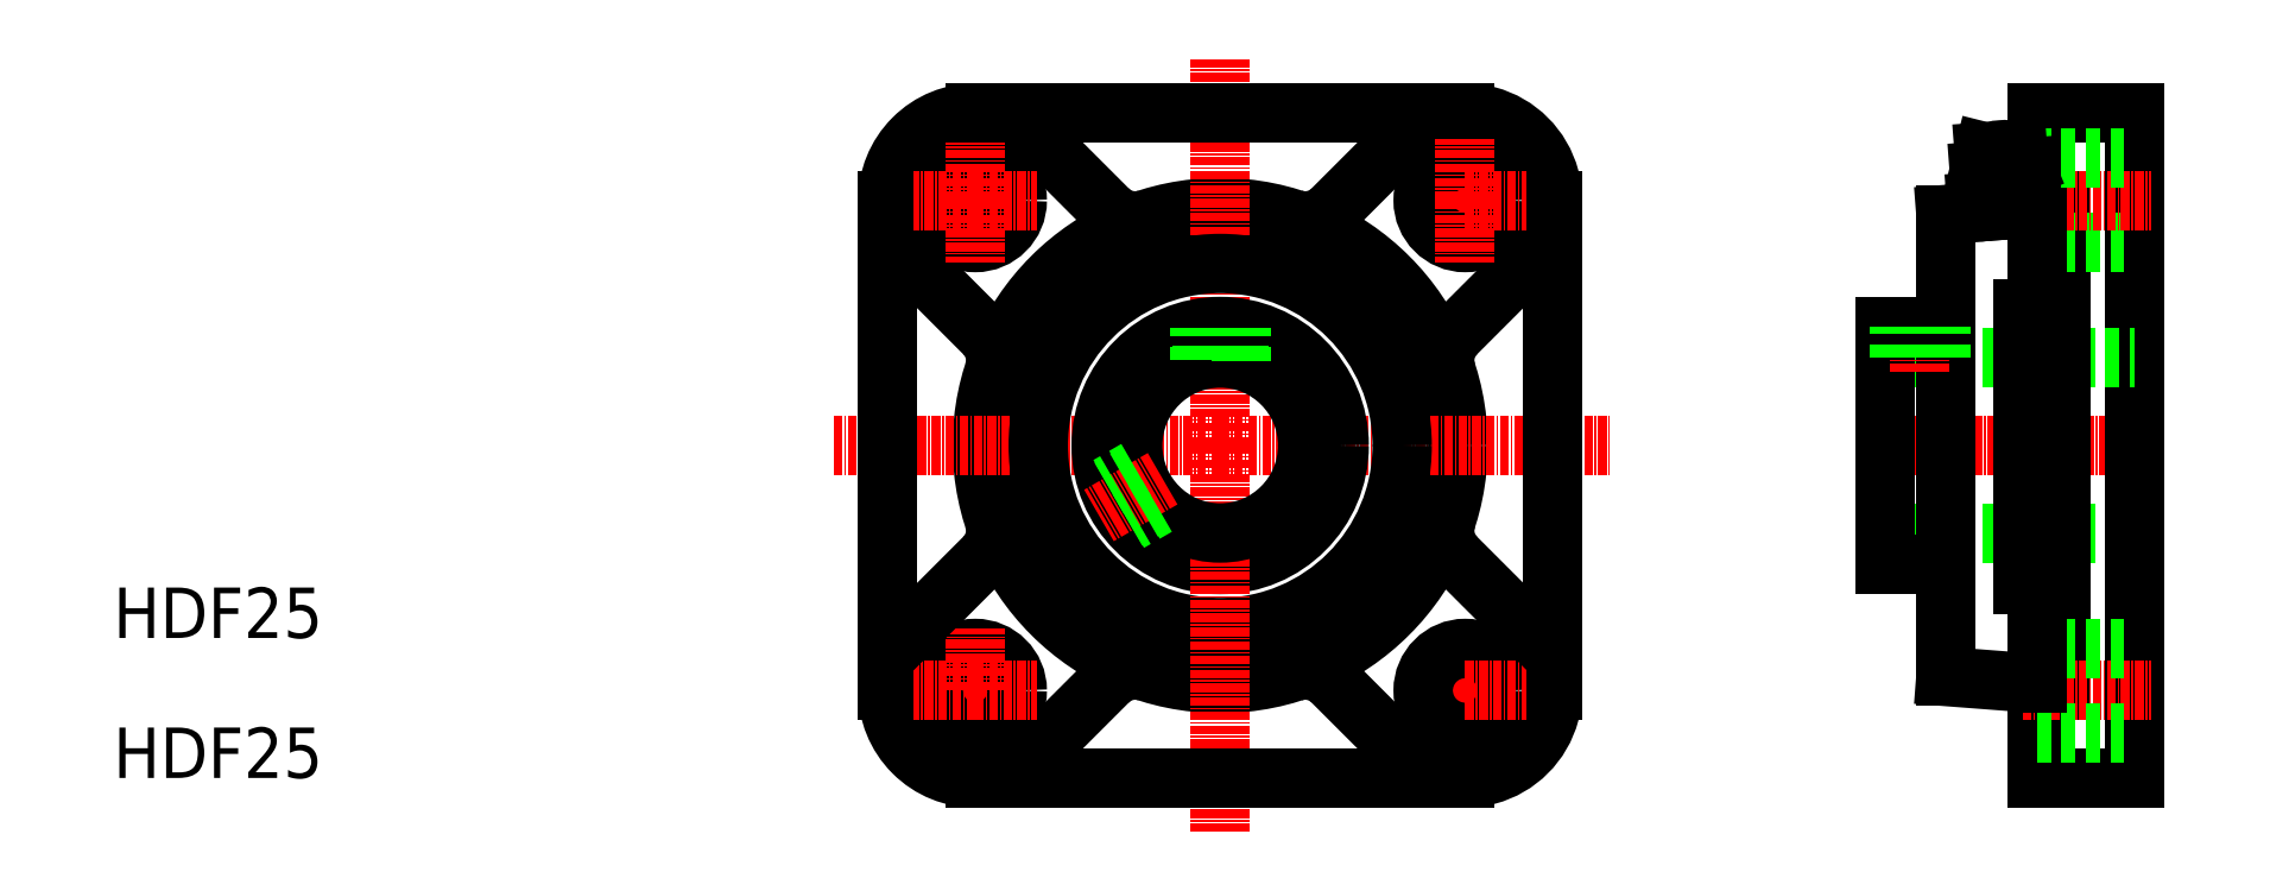
<metadata>
{"format":"dxf","ext":"dxf","renderer":"ezdxf+matplotlib","layout":"modelspace","background":"white","min_lineweight":24,"dpi":150}
</metadata>
<code>
0
SECTION
2
ENTITIES
0
LINE
8
0
10
299.6
20
101.8
30
0
11
264.6
21
101.8
31
0
0
LINE
8
0
10
299.6
20
196.8
30
0
11
264.6
21
196.8
31
0
0
ARC
8
0
10
299.6
20
184.3
30
0
40
12.5
50
315
51
135
0
ARC
8
0
10
299.6
20
114.3
30
0
40
12.5
50
225
51
45
0
CIRCLE
8
0
10
264.6
20
149.3
30
0
40
34
0
LINE
8
CENTER
10
264.6
20
149.3
30
0
11
320.2
21
149.3
31
0
0
LINE
8
CENTER
10
299.6
20
184.3
30
0
11
290.8
21
184.3
31
0
0
LINE
8
CENTER
10
299.6
20
114.3
30
0
11
290.8
21
114.3
31
0
0
LINE
8
0
10
290.8
20
193.2
30
0
11
280.6
21
183
31
0
0
ARC
8
0
10
229.6
20
184.3
30
0
40
12.5
50
45
51
225
0
LINE
8
0
10
248.6
20
183
30
0
11
238.5
21
193.2
31
0
0
CIRCLE
8
0
10
229.6
20
184.3
30
0
40
6
0
LINE
8
CENTER
10
229.6
20
184.3
30
0
11
229.6
21
193.1
31
0
0
LINE
8
CENTER
10
264.7
20
149.3
30
0
11
264.7
21
204.9
31
0
0
TEXT
8
0
10
104.6
20
101.8
30
0
40
7.2
1
HDF25
72
     1
11
121.4
21
101.8
31
0
0
TEXT
8
0
10
104.6
20
121.8
30
0
40
7.2
1
HDF25
72
     1
11
121.4
21
121.8
31
0
0
ARC
8
0
10
229.6
20
114.3
30
0
40
12.5
50
135
51
315
0
LINE
8
CENTER
10
264.6
20
149.3
30
0
11
209.1
21
149.3
31
0
0
LINE
8
0
10
217.1
20
114.3
30
0
11
217.1
21
149.3
31
0
0
ARC
8
0
10
227.1
20
137.2
30
0
40
5.44
50
315
51
17.94
0
CIRCLE
8
0
10
264.6
20
149.3
30
0
40
26
0
CIRCLE
8
0
10
264.6
20
149.3
30
0
40
17
0
LINE
8
CENTER
10
264.6
20
149.3
30
0
11
264.6
21
93.79
31
0
0
LINE
8
0
10
229.6
20
101.8
30
0
11
264.6
21
101.8
31
0
0
ARC
8
0
10
252.5
20
111.8
30
0
40
5.44
50
72.06
51
135
0
LINE
8
0
10
238.5
20
105.5
30
0
11
248.6
21
115.7
31
0
0
LINE
8
CENTER
10
229.6
20
114.3
30
0
11
229.6
21
105.5
31
0
0
CIRCLE
8
0
10
229.6
20
114.3
30
0
40
6
0
LINE
8
CENTER
10
229.6
20
114.3
30
0
11
238.4
21
114.3
31
0
0
LINE
8
CENTER
10
229.6
20
114.3
30
0
11
229.6
21
123.1
31
0
0
LINE
8
CENTER
10
229.6
20
114.3
30
0
11
220.8
21
114.3
31
0
0
LINE
8
0
10
231
20
133.3
30
0
11
220.8
21
123.2
31
0
0
LINE
8
0
10
280.6
20
115.7
30
0
11
290.8
21
105.5
31
0
0
ARC
8
0
10
276.8
20
111.8
30
0
40
5.44
50
45
51
107.9
0
ARC
8
0
10
252.5
20
186.9
30
0
40
5.44
50
225
51
287.9
0
CIRCLE
8
0
10
264.6
20
149.3
30
0
40
12.5
0
LINE
8
CENTER
10
256.4
20
144.6
30
0
11
247.3
21
139.3
31
0
0
LINE
8
0
10
255.3
20
141
30
0
11
251.4
21
138.7
31
0
0
LINE
8
0
10
255.6
20
140.7
30
0
11
251.6
21
138.4
31
0
0
LINE
8
0
10
217.1
20
184.3
30
0
11
217.1
21
149.3
31
0
0
ARC
8
0
10
227.1
20
161.5
30
0
40
5.44
50
342.1
51
45
0
LINE
8
0
10
252.7
20
145.5
30
0
11
248.8
21
143.2
31
0
0
LINE
8
0
10
252.6
20
145.9
30
0
11
248.6
21
143.6
31
0
0
LINE
8
CENTER
10
229.6
20
184.3
30
0
11
238.4
21
184.3
31
0
0
LINE
8
0
10
220.8
20
175.5
30
0
11
231
21
165.3
31
0
0
LINE
8
CENTER
10
229.6
20
184.3
30
0
11
220.8
21
184.3
31
0
0
LINE
8
CENTER
10
229.6
20
184.3
30
0
11
229.6
21
175.5
31
0
0
LINE
8
0
10
267.3
20
161.6
30
0
11
267.3
21
166.1
31
0
0
LINE
8
0
10
267.7
20
161.5
30
0
11
267.7
21
166.1
31
0
0
LINE
8
0
10
262.1
20
161.6
30
0
11
262.1
21
166.1
31
0
0
LINE
8
0
10
261.7
20
161.5
30
0
11
261.7
21
166.1
31
0
0
ARC
8
0
10
276.8
20
186.9
30
0
40
5.44
50
252.1
51
315
0
LINE
8
0
10
229.6
20
196.8
30
0
11
264.6
21
196.8
31
0
0
LINE
8
0
10
395.3
20
196.8
30
0
11
395.3
21
149.3
31
0
0
LINE
8
0
10
381.3
20
183.3
30
0
11
381.3
21
196.8
31
0
0
CIRCLE
8
0
10
299.6
20
184.3
30
0
40
6
0
LINE
8
CENTER
10
299.6
20
184.3
30
0
11
299.6
21
193.1
31
0
0
LINE
8
CENTER
10
376
20
195.3
30
0
11
376.9
21
181.6
31
0
0
ARC
8
0
10
376.4
20
188.8
30
0
40
3.3
50
337.3
51
4.339
0
ARC
8
0
10
376.4
20
188.8
30
0
40
3.3
50
184.3
51
211.4
0
LINE
8
0
10
381.3
20
115.3
30
0
11
368.3
21
116.3
31
0
0
LINE
8
0
10
368.3
20
182.3
30
0
11
381.3
21
183.3
31
0
0
LINE
8
CENTER
10
356.3
20
149.3
30
0
11
397.7
21
149.3
31
0
0
LINE
8
0
10
359.6
20
161.8
30
0
11
395.3
21
161.8
31
0
0
LINE
8
0
10
359.6
20
136.8
30
0
11
395.3
21
136.8
31
0
0
LINE
8
0
10
368.3
20
166.3
30
0
11
368.3
21
132.3
31
0
0
LINE
8
0
10
359.6
20
132.3
30
0
11
359.6
21
166.3
31
0
0
LINE
8
0
10
312.1
20
114.3
30
0
11
312.1
21
149.3
31
0
0
ARC
8
0
10
302.2
20
137.2
30
0
40
5.44
50
162.1
51
225
0
LINE
8
CENTER
10
299.6
20
114.3
30
0
11
299.6
21
105.5
31
0
0
LINE
8
CENTER
10
299.6
20
114.3
30
0
11
299.6
21
123.1
31
0
0
CIRCLE
8
0
10
299.6
20
114.3
30
0
40
6
0
LINE
8
CENTER
10
299.6
20
114.3
30
0
11
308.4
21
114.3
31
0
0
LINE
8
0
10
308.5
20
123.2
30
0
11
298.3
21
133.3
31
0
0
LINE
8
0
10
368.3
20
116.3
30
0
11
368.3
21
132.3
31
0
0
LINE
8
0
10
368.3
20
132.3
30
0
11
359.6
21
132.3
31
0
0
LINE
8
0
10
312.1
20
184.3
30
0
11
312.1
21
149.3
31
0
0
ARC
8
0
10
302.2
20
161.5
30
0
40
5.44
50
135
51
197.9
0
LINE
8
0
10
298.3
20
165.3
30
0
11
308.5
21
175.5
31
0
0
LINE
8
CENTER
10
299.6
20
184.3
30
0
11
308.4
21
184.3
31
0
0
LINE
8
CENTER
10
299.6
20
184.3
30
0
11
299.6
21
175.5
31
0
0
LINE
8
CENTER
10
364.6
20
159.8
30
0
11
364.6
21
168.3
31
0
0
LINE
8
0
10
368.3
20
166.3
30
0
11
368.3
21
182.3
31
0
0
LINE
8
0
10
359.6
20
166.3
30
0
11
368.3
21
166.3
31
0
0
LINE
8
0
10
361.6
20
161.8
30
0
11
361.6
21
166.3
31
0
0
LINE
8
0
10
367.6
20
161.8
30
0
11
367.6
21
166.3
31
0
0
LINE
8
0
10
362
20
161.8
30
0
11
362
21
166.3
31
0
0
LINE
8
0
10
367.2
20
161.8
30
0
11
367.2
21
166.3
31
0
0
LINE
8
0
10
384.8
20
184.3
30
0
11
384.8
21
114.3
31
0
0
LINE
8
0
10
395.3
20
149.3
30
0
11
395.3
21
101.8
31
0
0
LINE
8
0
10
379.3
20
129.5
30
0
11
379.3
21
168.8
31
0
0
LINE
8
0
10
381.3
20
101.8
30
0
11
381.3
21
115.3
31
0
0
LINE
8
0
10
395.3
20
101.8
30
0
11
381.3
21
101.8
31
0
0
LINE
8
CENTER
10
379.3
20
114.3
30
0
11
397.7
21
114.3
31
0
0
LINE
8
0
10
381.3
20
120.3
30
0
11
395.3
21
120.3
31
0
0
LINE
8
0
10
381.3
20
108.3
30
0
11
395.3
21
108.3
31
0
0
LINE
8
0
10
381.3
20
115.3
30
0
11
381.3
21
132.3
31
0
0
LINE
8
0
10
381.3
20
178.3
30
0
11
395.3
21
178.3
31
0
0
LINE
8
CENTER
10
379.3
20
184.3
30
0
11
397.7
21
184.3
31
0
0
LINE
8
0
10
381.3
20
183.3
30
0
11
381.3
21
166.3
31
0
0
ARC
8
0
10
385.1
20
188.9
30
0
40
6
50
199.6
51
224
0
ARC
8
0
10
379.8
20
184.3
30
0
40
1.098
50
259.4
51
289.3
0
ARC
8
0
10
379.7
20
183.8
30
0
40
1.481
50
43.21
51
77.75
0
LINE
8
0
10
373.6
20
182.8
30
0
11
380.1
21
183.3
31
0
0
ARC
8
0
10
380.2
20
187.2
30
0
40
0.8
50
157.3
51
199.6
0
ARC
8
0
10
367.8
20
187.6
30
0
40
6
50
324.7
51
349.1
0
ARC
8
0
10
372.9
20
186.6
30
0
40
0.7999
50
349.1
51
31.41
0
ARC
8
0
10
376.9
20
188.4
30
0
40
5.445
50
246.6
51
257.8
0
ARC
8
0
10
376.5
20
187
30
0
40
4.038
50
259.4
51
289.3
0
ARC
8
0
10
375.9
20
188.3
30
0
40
5.445
50
290.9
51
302.1
0
ARC
8
0
10
373.8
20
184.2
30
0
40
1.481
50
223.2
51
257.7
0
ARC
8
0
10
373.7
20
183.9
30
0
40
1.098
50
259.4
51
289.3
0
ARC
8
0
10
373.6
20
184.2
30
0
40
1.481
50
290.9
51
325.5
0
ARC
8
0
10
379.9
20
184.7
30
0
40
1.481
50
223.2
51
257.7
0
ARC
8
0
10
376.6
20
179.6
30
0
40
5.445
50
66.61
51
77.76
0
ARC
8
0
10
377
20
181
30
0
40
4.038
50
79.39
51
109.3
0
ARC
8
0
10
377.6
20
179.7
30
0
40
5.445
50
110.9
51
122.1
0
ARC
8
0
10
373.6
20
183.3
30
0
40
1.481
50
43.21
51
77.75
0
ARC
8
0
10
373.7
20
183.7
30
0
40
1.098
50
79.38
51
109.3
0
ARC
8
0
10
373.9
20
183.3
30
0
40
1.481
50
110.9
51
145.5
0
ARC
8
0
10
379.8
20
184.1
30
0
40
1.098
50
79.38
51
109.3
0
ARC
8
0
10
380
20
183.8
30
0
40
1.481
50
110.9
51
145.5
0
LINE
8
0
10
374.7
20
184.3
30
0
11
374.8
21
183.4
31
0
0
LINE
8
0
10
378.7
20
184.6
30
0
11
378.8
21
183.7
31
0
0
LINE
8
0
10
372.7
20
184.2
30
0
11
372.8
21
183.2
31
0
0
LINE
8
0
10
376.8
20
183
30
0
11
376.8
21
183
31
0
0
LINE
8
0
10
376.8
20
183
30
0
11
376.8
21
183
31
0
0
ARC
8
0
10
379.6
20
184.7
30
0
40
1.481
50
290.9
51
325.5
0
LINE
8
0
10
380.8
20
184.8
30
0
11
380.8
21
183.8
31
0
0
LINE
8
0
10
381.3
20
196.8
30
0
11
395.3
21
196.8
31
0
0
LINE
8
0
10
381.3
20
190.3
30
0
11
395.3
21
190.3
31
0
0
LINE
8
0
10
381.3
20
190.3
30
0
11
395.3
21
190.3
31
0
0
ARC
8
0
10
376.4
20
188.4
30
0
40
3.2
50
78.96
51
109.7
0
LINE
8
0
10
378.6
20
191.7
30
0
11
379.7
21
189
31
0
0
LINE
8
0
10
373.1
20
188.5
30
0
11
373.8
21
191.3
31
0
0
LINE
8
0
10
373.8
20
191.3
30
0
11
378.6
21
191.7
31
0
0
LINE
8
0
10
373.1
20
188.5
30
0
11
379.7
21
189
31
0
0
ENDSEC
0
EOF

</code>
